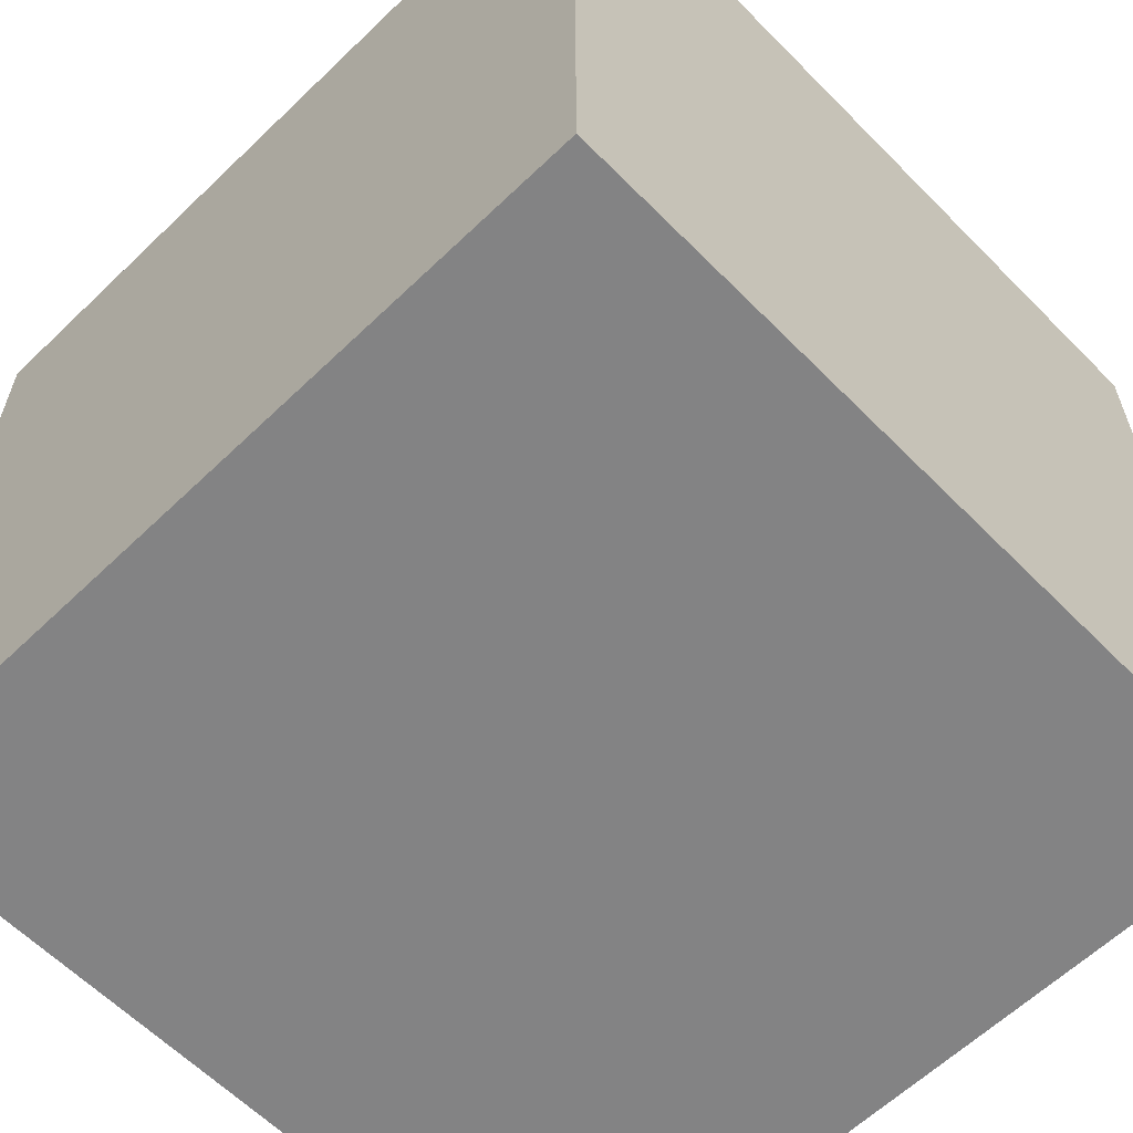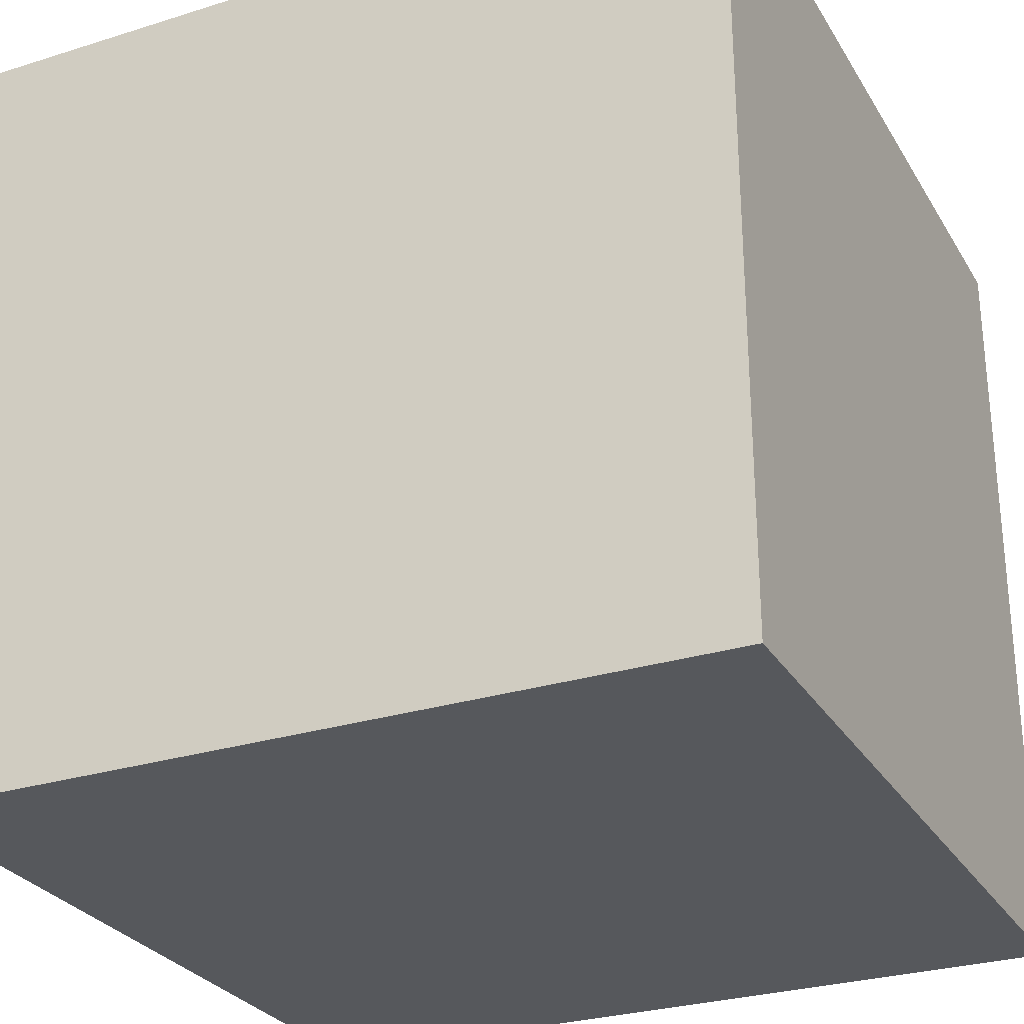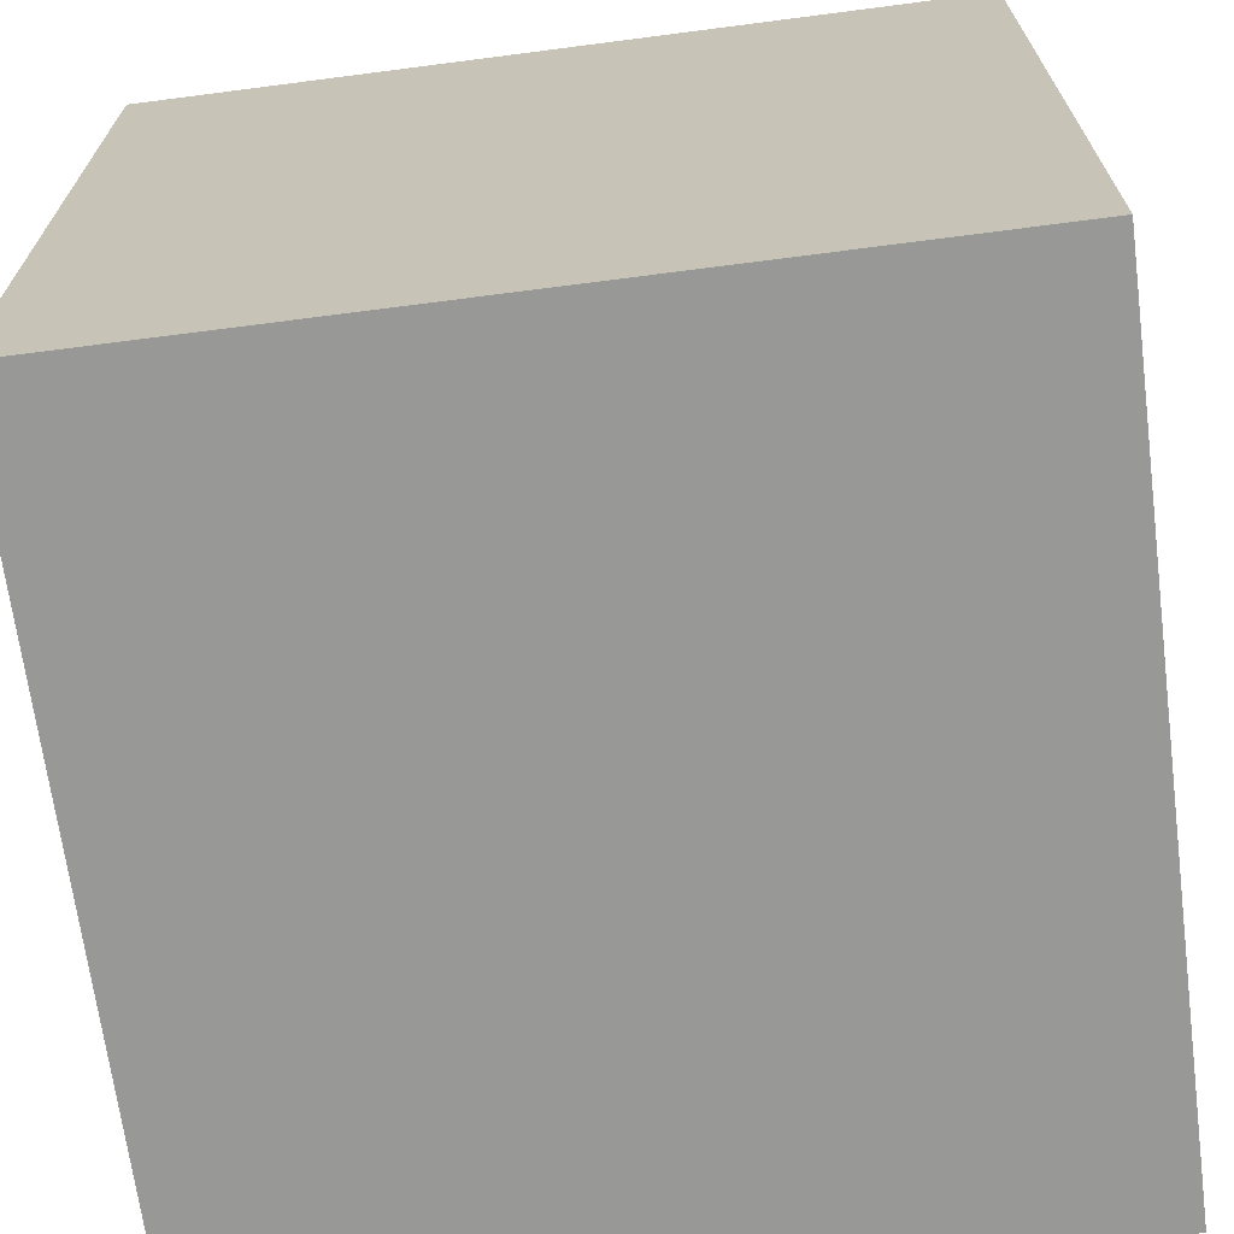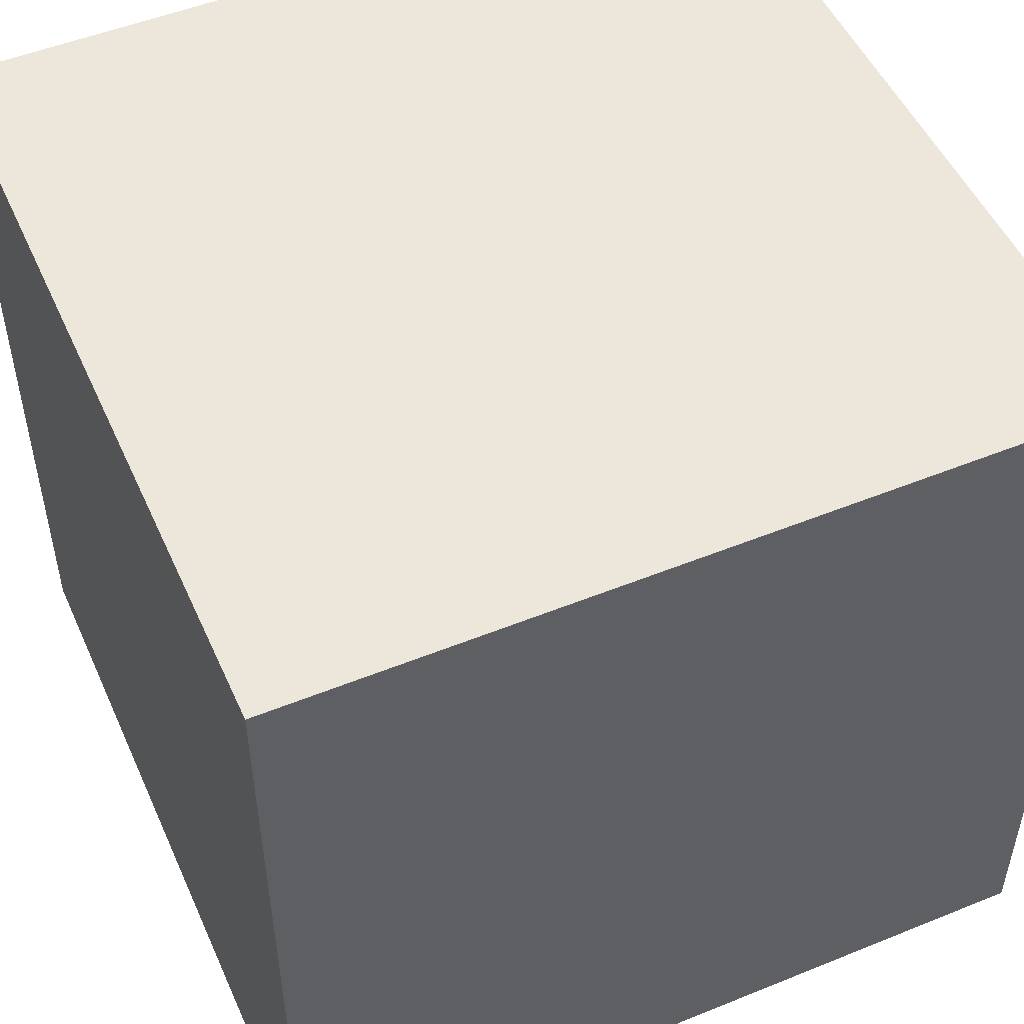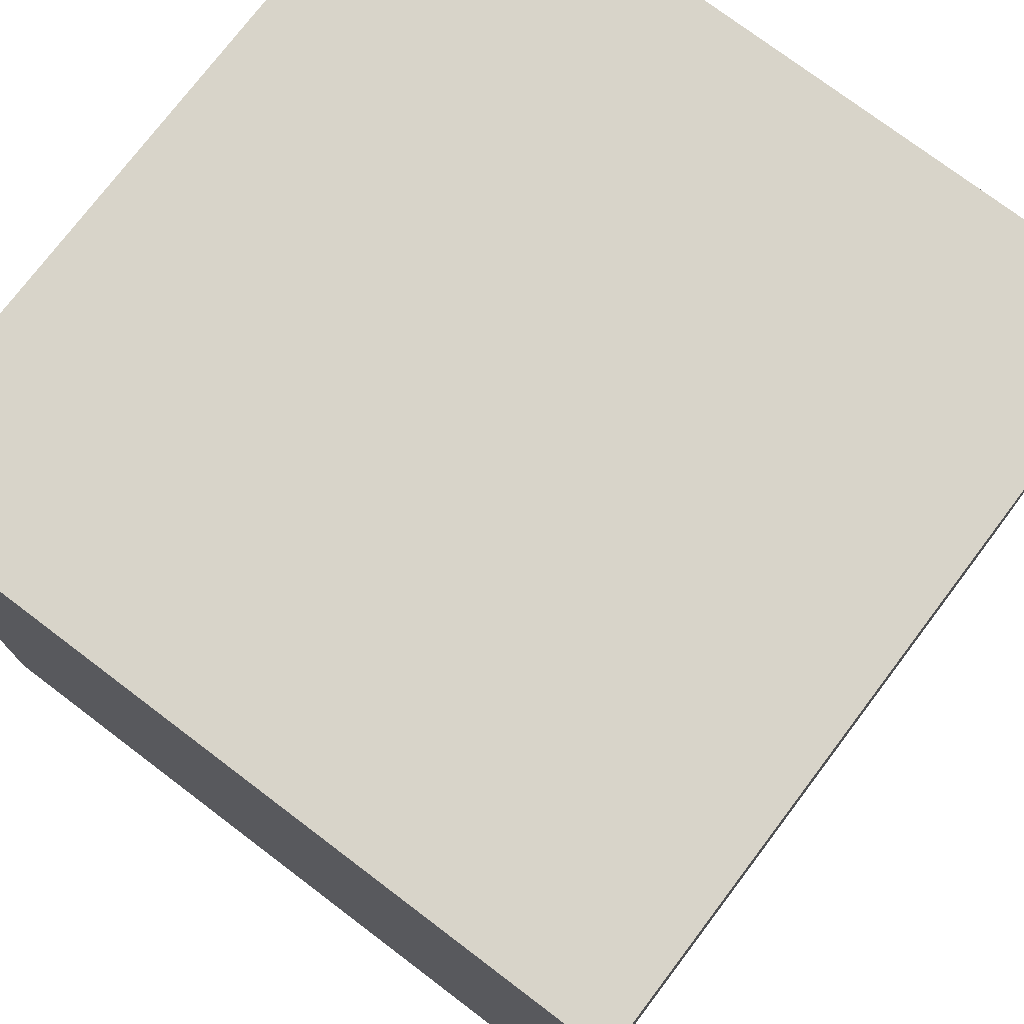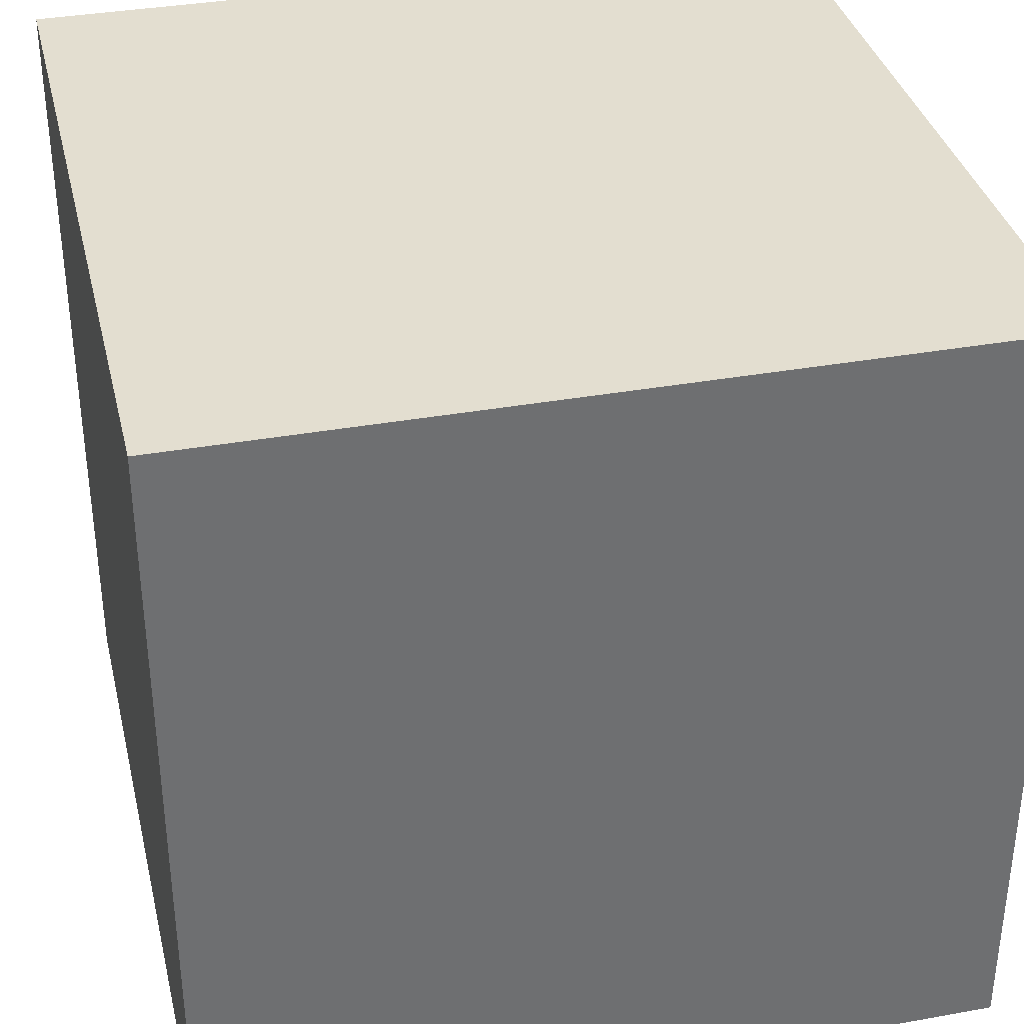
<metadata>
{"format":"obj","ext":"obj","renderer":"f3d","projection":"perspective","resolution":1024,"background":"white","views":[{"elev":-61.2,"azim":44.3,"up":"+Z"},{"elev":-28.3,"azim":115.3,"up":"+Z"},{"elev":-68.4,"azim":7.4,"up":"+Z"},{"elev":51.1,"azim":-113.8,"up":"+Y"},{"elev":75.4,"azim":37.1,"up":"+Z"},{"elev":35.8,"azim":-103.3,"up":"+Z"}]}
</metadata>
<code>
o skybox
v -10 -10 10
v 10 -10 10
v -10 10 10
v 10 10 10
v -10 10 -10
v 10 10 -10
v -10 -10 -10
v 10 -10 -10
g skybox
f 3 2 1
f 4 2 3
f 5 4 3
f 6 4 5
f 7 6 5
f 8 6 7
f 1 8 7
f 2 8 1
f 4 8 2
f 6 8 4
f 5 1 7
f 3 1 5

</code>
